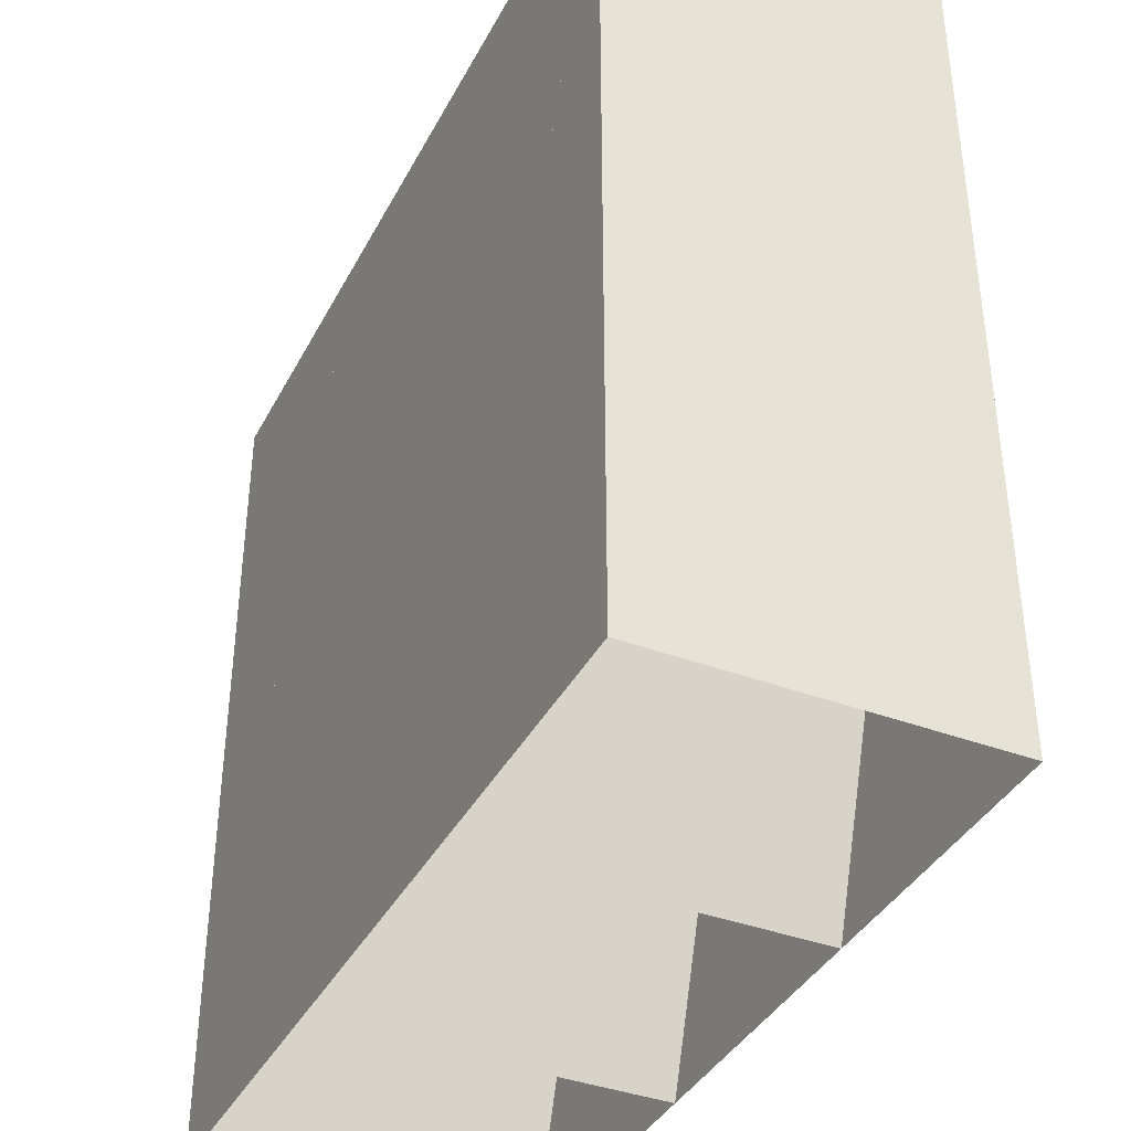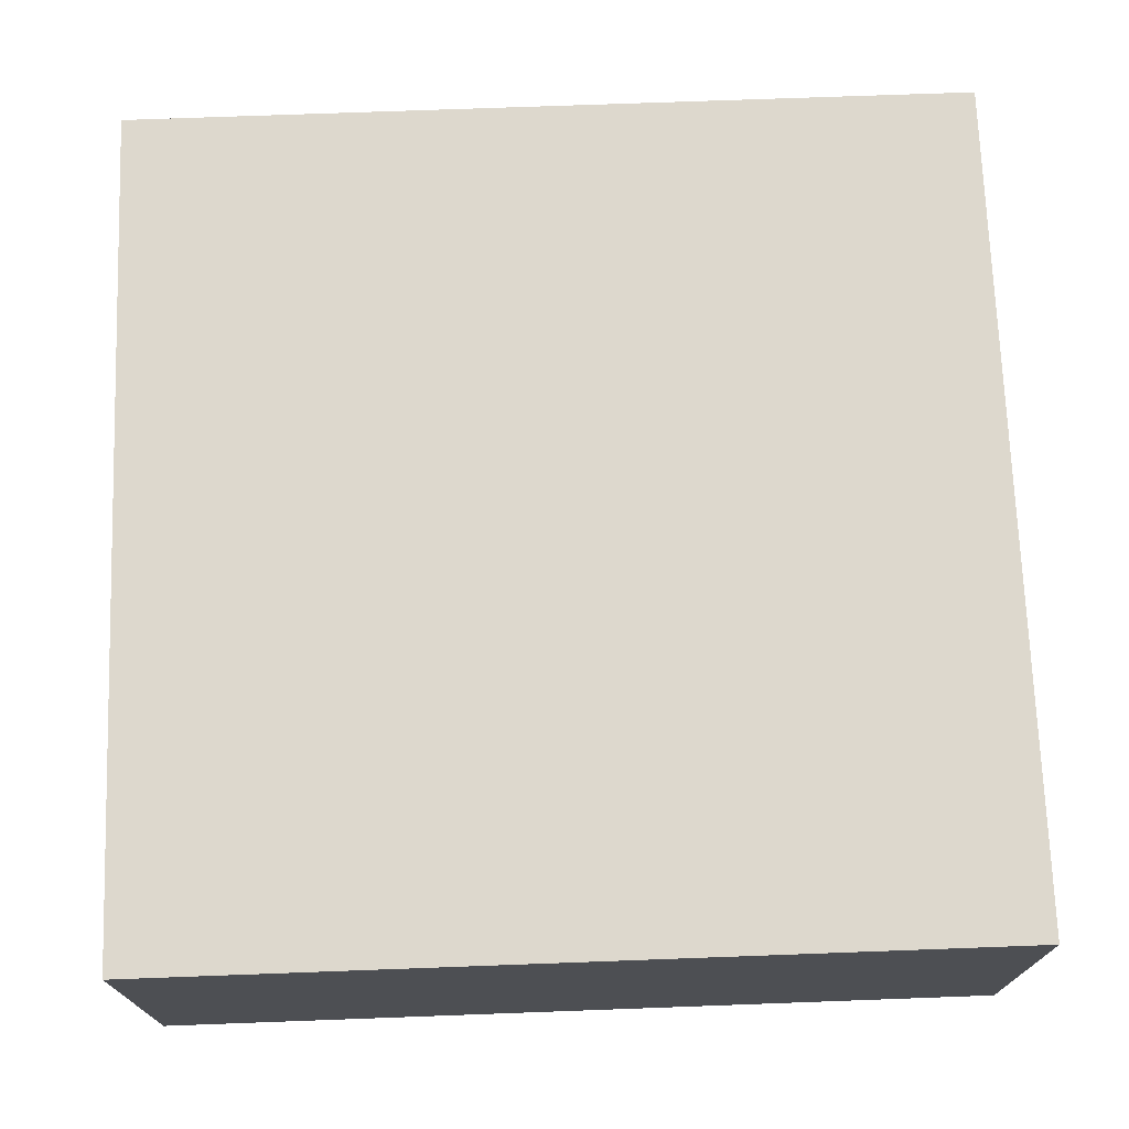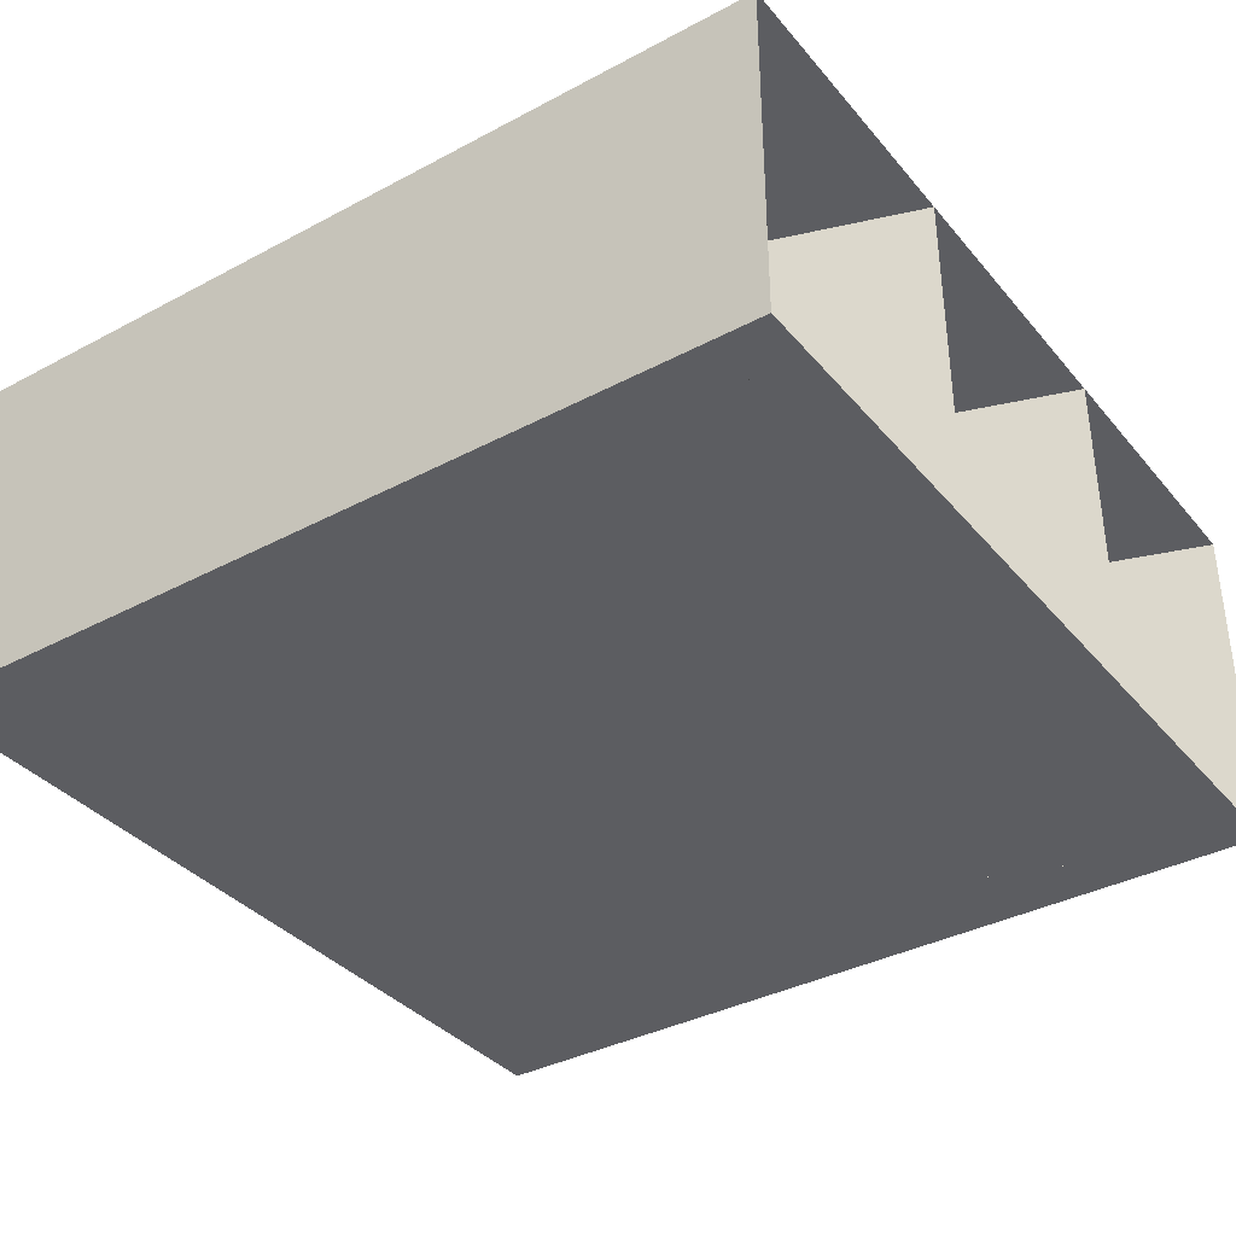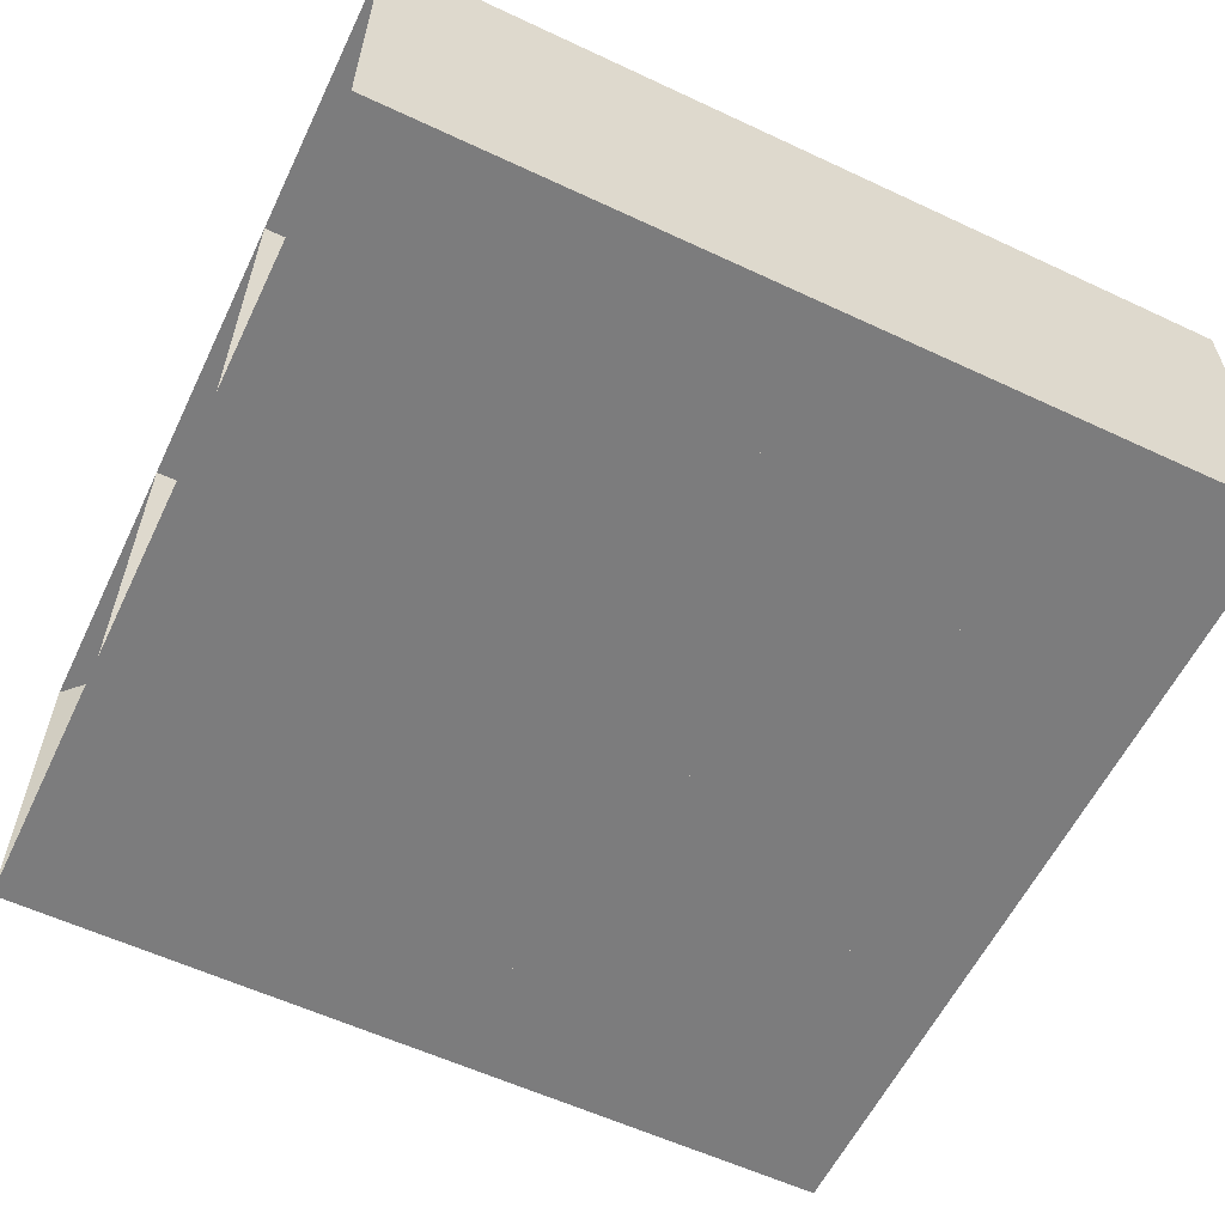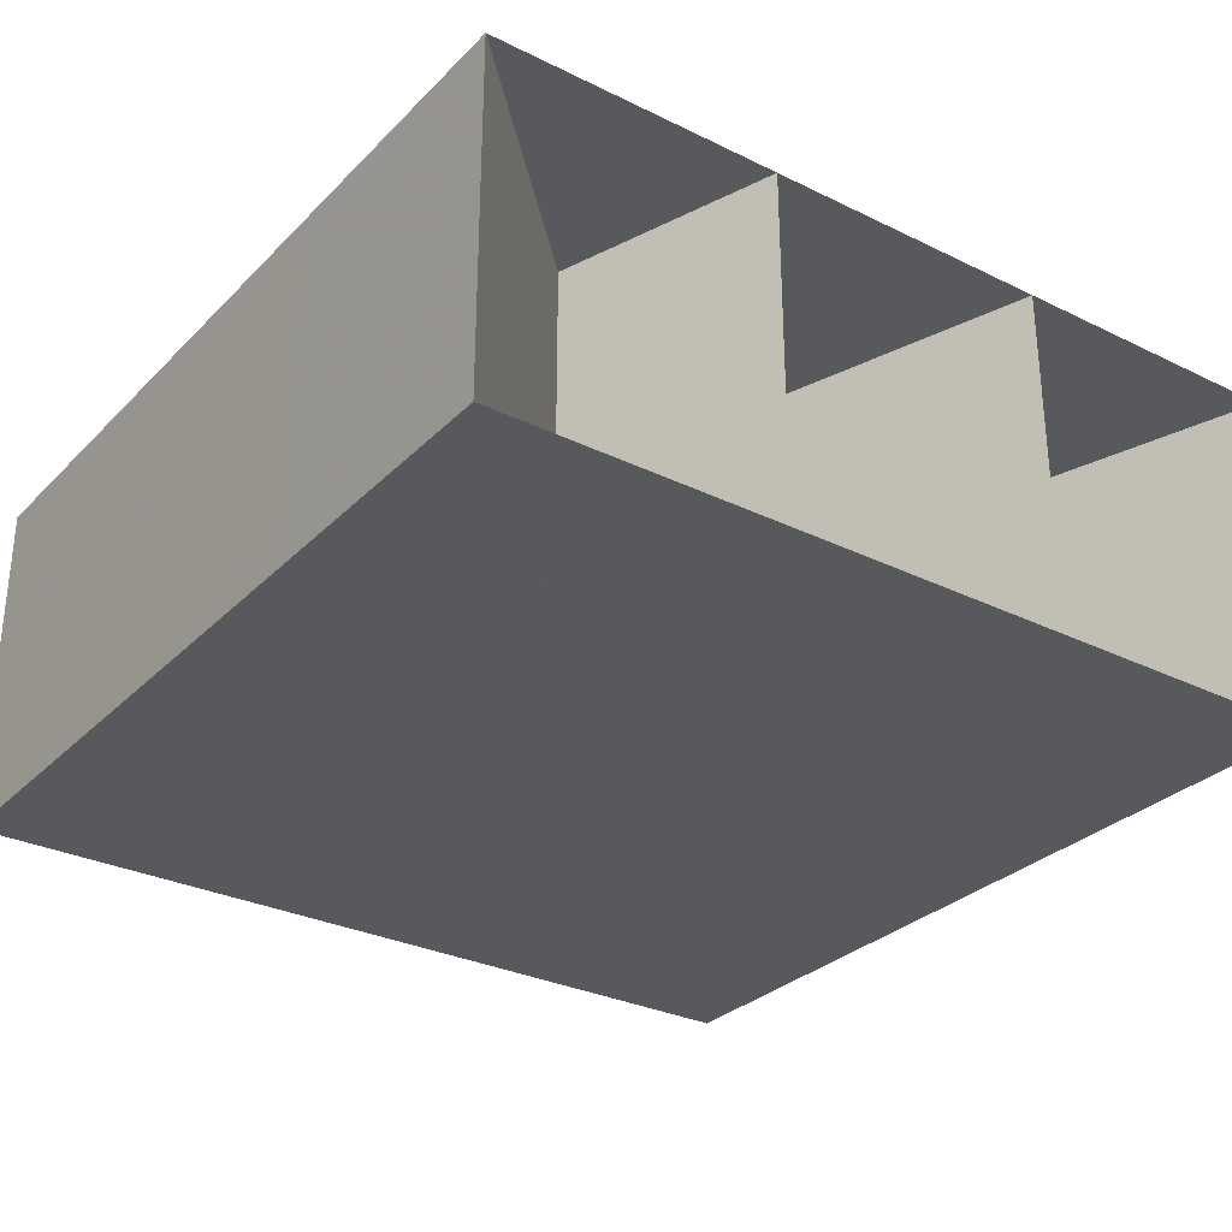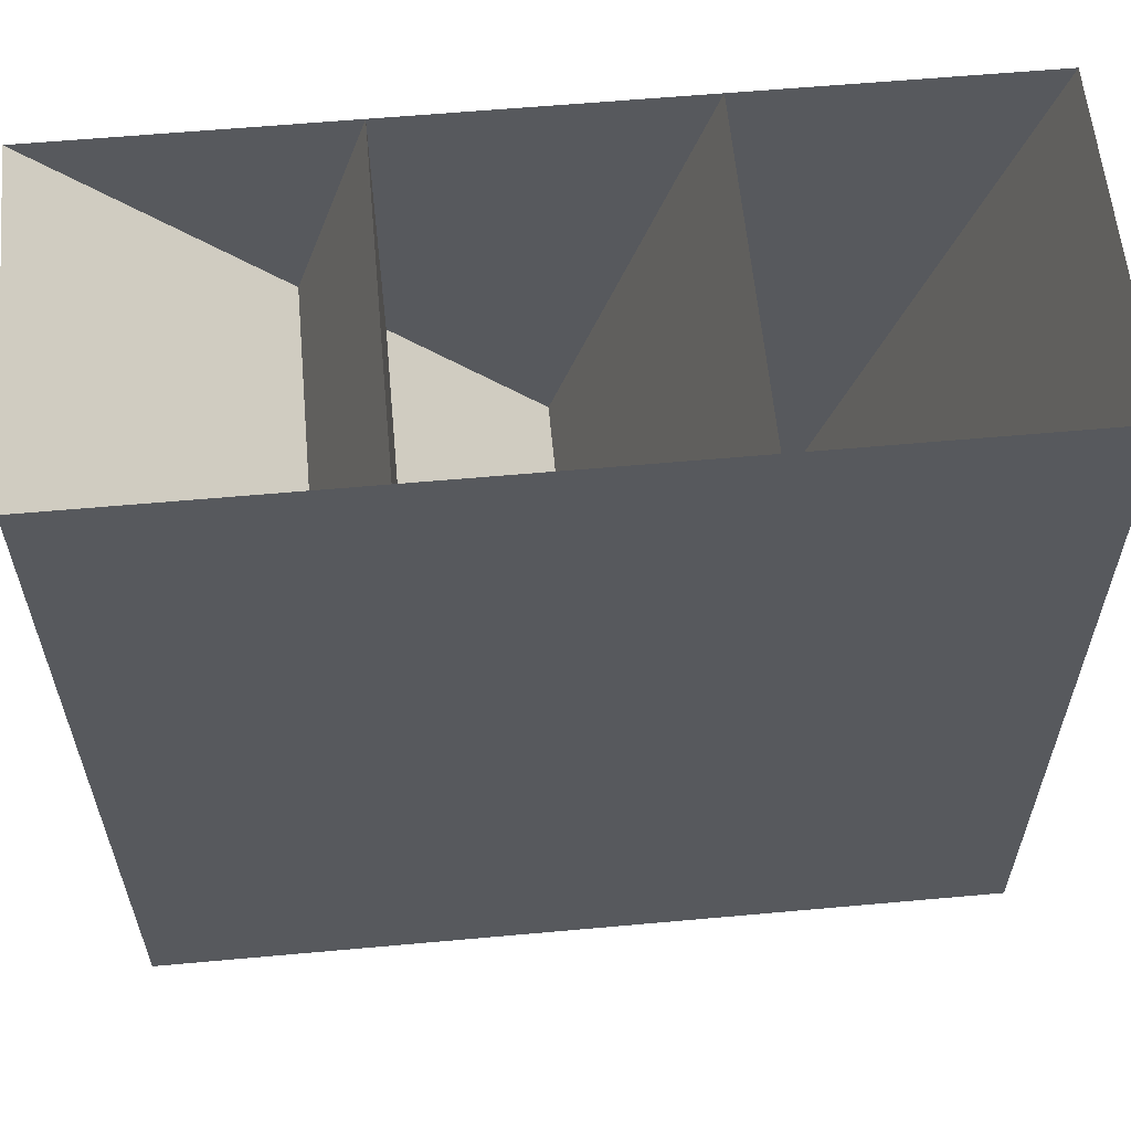
<metadata>
{"format":"obj","ext":"obj","renderer":"f3d","projection":"perspective","resolution":1024,"background":"white","views":[{"elev":-38.6,"azim":-115.3,"up":"+Y"},{"elev":72.3,"azim":87.9,"up":"+Z"},{"elev":-36.4,"azim":-55.3,"up":"+Z"},{"elev":-58.8,"azim":64.3,"up":"+Z"},{"elev":-30.0,"azim":144.5,"up":"+Z"},{"elev":59.5,"azim":174.7,"up":"+Y"}]}
</metadata>
<code>
v 6335 -1361 367.9
v 6335 -1353 367.9
v 6335 -1344 367.9
v 6335 -1336 367.9
v 6343 -1361 367.9
v 6343 -1353 367.9
v 6343 -1344 367.9
v 6343 -1336 367.9
v 6352 -1361 367.9
v 6352 -1353 367.9
v 6352 -1344 367.9
v 6352 -1336 367.9
v 6360 -1361 367.9
v 6360 -1353 367.9
v 6360 -1344 367.9
v 6360 -1336 367.9
v 6335 -1361 357.9
v 6335 -1353 357.9
v 6335 -1344 357.9
v 6335 -1336 357.9
v 6343 -1361 357.9
v 6343 -1353 357.9
v 6343 -1344 357.9
v 6343 -1336 357.9
v 6352 -1361 357.9
v 6352 -1353 357.9
v 6352 -1344 357.9
v 6352 -1336 357.9
v 6360 -1361 357.9
v 6360 -1353 357.9
v 6360 -1344 357.9
v 6360 -1336 357.9
f 1 2 6
f 1 6 5
f 2 3 7
f 2 7 6
f 3 4 8
f 3 8 7
f 5 6 10
f 5 10 9
f 6 7 11
f 6 11 10
f 7 8 12
f 7 12 11
f 9 10 14
f 9 14 13
f 10 11 15
f 10 15 14
f 11 12 16
f 11 16 15
f 17 22 18
f 17 21 22
f 18 23 19
f 18 22 23
f 19 24 20
f 19 23 24
f 21 26 22
f 21 25 26
f 22 27 23
f 22 26 27
f 23 28 24
f 23 27 28
f 25 30 26
f 25 29 30
f 26 31 27
f 26 30 31
f 27 32 28
f 27 31 32
f 1 2 18
f 1 18 17
f 2 3 19
f 2 19 18
f 3 4 20
f 3 20 19
f 4 5 21
f 4 21 20
f 5 6 22
f 5 22 21
f 6 7 23
f 6 23 22
f 7 8 24
f 7 24 23
f 8 9 25
f 8 25 24
f 9 10 26
f 9 26 25
f 10 11 27
f 10 27 26
f 11 12 28
f 11 28 27
f 12 13 29
f 12 29 28
f 13 14 30
f 13 30 29
f 14 15 31
f 14 31 30
f 15 16 32
f 15 32 31
f 16 1 17
f 16 17 32

</code>
